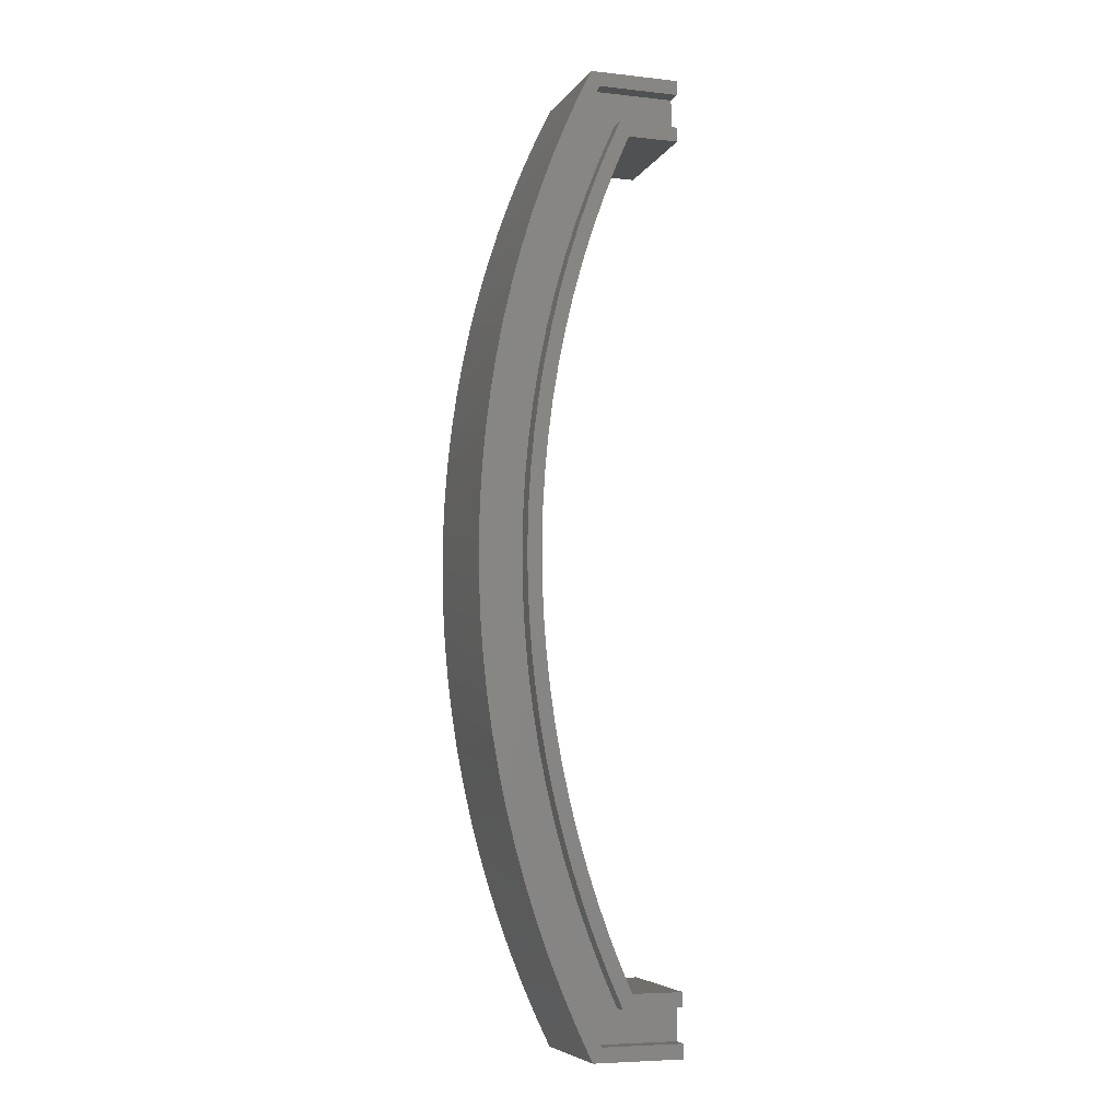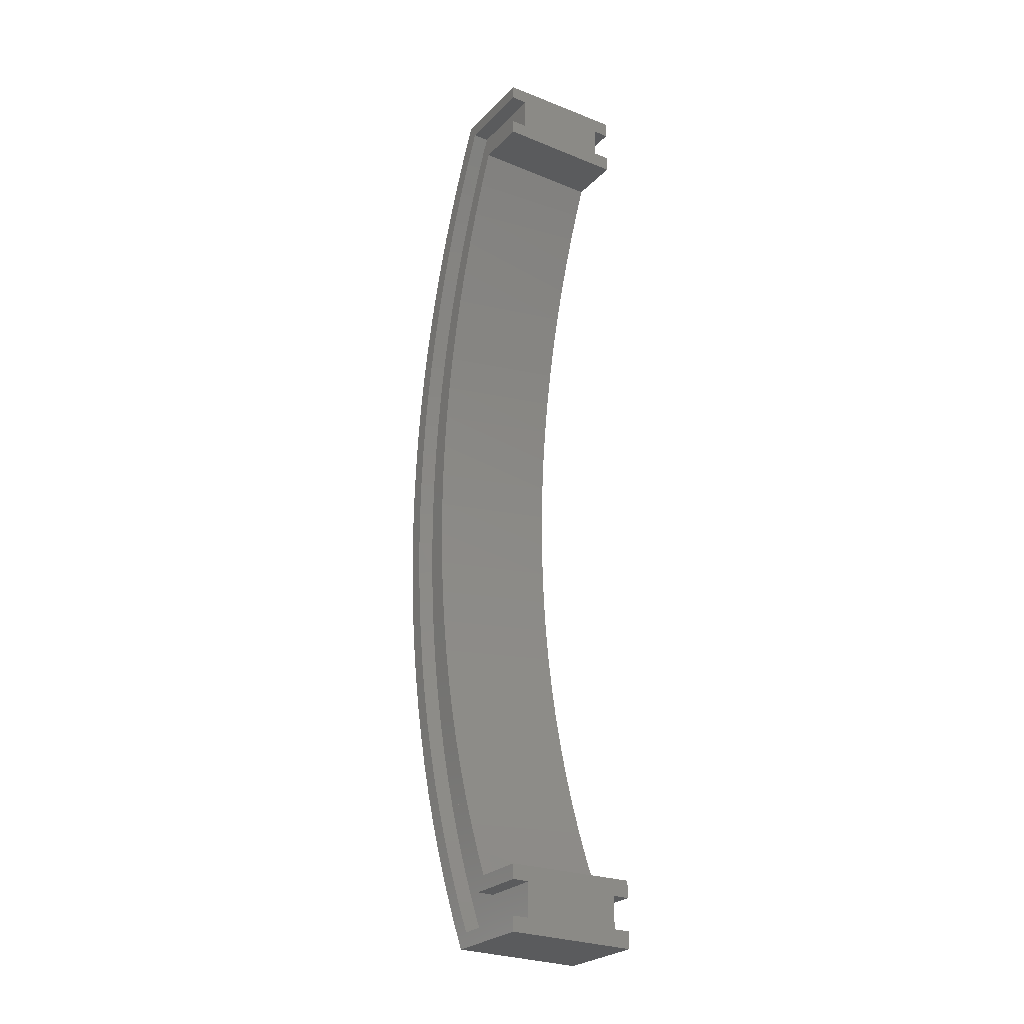
<metadata>
{"format":"stl","ext":"stl","renderer":"f3d","projection":"perspective","resolution":1024,"background":"white","views":[{"elev":-6.2,"azim":161.7,"up":"+Y"},{"elev":-25.8,"azim":-122.9,"up":"+Y"}]}
</metadata>
<code>
# stl→obj: 358 verts, 712 faces
v -0.008423 -25.54 3.81
v -0.008423 -24.56 3.81
v -2.509e-14 -25.54 2.845
v 0.05808 -25.48 -3.81
v 0.04965 -25.49 -2.845
v 0.05808 -24.62 -3.81
v -0.008423 -28.38 3.81
v -0.008423 -27.4 3.81
v 0 -27.41 2.845
v 0.04965 -27.45 -2.845
v 0.05808 -27.46 -3.81
v 0.05808 -28.32 -3.81
v 3.049 -24.56 3.81
v 3.054 -24.57 2.845
v 3.092 -24.62 -3.81
v 5.425 -28.32 -3.81
v 5.461 -28.38 2.845
v 5.466 -28.38 3.81
v 3.092 24.62 -3.81
v 0.05808 24.62 -3.81
v 0.05808 25.48 -3.81
v 3.64 25.48 -3.81
v 4.34 23.91 -3.81
v 3.118 24.57 -3.81
v 3.64 -25.48 -3.81
v 3.118 -24.57 -3.81
v 3.805 -22.98 -3.81
v 4.48 -23.58 -3.81
v 3.935 22.67 -3.81
v 4.996 22.32 -3.81
v 4.685 20.74 -3.81
v 5.606 20.71 -3.81
v 5.369 18.79 -3.81
v 6.171 19.09 -3.81
v 5.985 16.82 -3.81
v 6.792 17.1 -3.81
v 6.532 14.83 -3.81
v 7.345 15.1 -3.81
v 7.01 12.82 -3.81
v 7.829 13.07 -3.81
v 7.418 10.79 -3.81
v 8.242 11.03 -3.81
v 7.756 8.756 -3.81
v 8.586 8.981 -3.81
v 8.024 6.707 -3.81
v 8.859 6.918 -3.81
v 8.22 4.651 -3.81
v 9.061 4.847 -3.81
v 8.345 2.589 -3.81
v 9.192 2.771 -3.81
v 8.399 0.5234 -3.81
v 9.251 0.6912 -3.81
v 8.382 -1.542 -3.81
v 9.239 -1.389 -3.81
v 8.292 -3.606 -3.81
v 9.156 -3.468 -3.81
v 8.132 -5.666 -3.81
v 9.002 -5.537 -3.81
v 7.901 -7.719 -3.81
v 8.777 -7.6 -3.81
v 7.598 -9.763 -3.81
v 8.481 -9.654 -3.81
v 7.226 -11.79 -3.81
v 8.116 -11.7 -3.81
v 6.783 -13.81 -3.81
v 7.681 -13.72 -3.81
v 6.271 -15.81 -3.81
v 7.176 -15.74 -3.81
v 5.689 -17.8 -3.81
v 6.603 -17.73 -3.81
v 5.04 -19.76 -3.81
v 5.962 -19.7 -3.81
v 4.446 -21.38 -3.81
v 5.254 -21.65 -3.81
v 0.04965 27.45 -2.845
v 4.889 27.45 -2.845
v 0.04965 25.49 -2.845
v 5.76 25.59 -2.845
v 3.645 25.49 -2.845
v 4.531 23.48 -2.845
v 6.569 23.71 -2.845
v 5.343 21.44 -2.845
v 7.316 21.79 -2.845
v 6.082 19.38 -2.845
v 8 19.86 -2.845
v 6.745 17.29 -2.845
v 8.619 17.9 -2.845
v 7.332 15.18 -2.845
v 9.19 15.86 -2.845
v 7.842 13.05 -2.845
v 9.691 13.81 -2.845
v 8.276 10.9 -2.845
v 10.12 11.74 -2.845
v 8.631 8.737 -2.845
v 10.48 9.654 -2.845
v 8.907 6.563 -2.845
v 10.77 7.56 -2.845
v 9.105 4.38 -2.845
v 10.99 5.457 -2.845
v 11.14 3.348 -2.845
v 9.224 2.191 -2.845
v 11.22 1.235 -2.845
v 9.264 4.225e-10 -2.845
v 11.23 -0.8794 -2.845
v 9.224 -2.191 -2.845
v 11.16 -2.993 -2.845
v 9.105 -4.38 -2.845
v 11.02 -5.103 -2.845
v 8.907 -6.563 -2.845
v 10.82 -7.207 -2.845
v 8.631 -8.737 -2.845
v 10.54 -9.302 -2.845
v 8.276 -10.9 -2.845
v 10.19 -11.39 -2.845
v 7.842 -13.05 -2.845
v 9.768 -13.46 -2.845
v 7.332 -15.18 -2.845
v 9.279 -15.52 -2.845
v 6.745 -17.29 -2.845
v 8.72 -17.56 -2.845
v 6.082 -19.38 -2.845
v 8.093 -19.57 -2.845
v 5.343 -21.44 -2.845
v 7.398 -21.57 -2.845
v 4.531 -23.48 -2.845
v 6.635 -23.54 -2.845
v 3.645 -25.49 -2.845
v 5.807 -25.49 -2.845
v 4.913 -27.41 -2.845
v 4.889 -27.45 -2.845
v 4.894 -27.46 -3.81
v 4.923 -27.41 -3.81
v 5.792 -25.54 -3.81
v 6.343 -26.4 -3.81
v 7.196 -24.45 -3.81
v 6.6 -23.65 -3.81
v 7.983 -22.47 -3.81
v 7.345 -21.74 -3.81
v 8.704 -20.46 -3.81
v 8.028 -19.8 -3.81
v 9.357 -18.44 -3.81
v 8.646 -17.84 -3.81
v 9.941 -16.39 -3.81
v 9.214 -15.8 -3.81
v 10.46 -14.33 -3.81
v 9.713 -13.75 -3.81
v 10.9 -12.24 -3.81
v 10.14 -11.68 -3.81
v 11.28 -10.15 -3.81
v 10.5 -9.593 -3.81
v 11.58 -8.042 -3.81
v 10.79 -7.498 -3.81
v 11.82 -5.926 -3.81
v 11.01 -5.395 -3.81
v 11.98 -3.804 -3.81
v 11.16 -3.286 -3.81
v 12.07 -1.677 -3.81
v 11.23 -1.173 -3.81
v 12.09 0.4515 -3.81
v 11.23 0.9419 -3.81
v 12.04 2.58 -3.81
v 11.17 3.055 -3.81
v 11.92 4.705 -3.81
v 11.03 5.165 -3.81
v 11.73 6.825 -3.81
v 10.82 7.269 -3.81
v 11.46 8.937 -3.81
v 10.54 9.365 -3.81
v 11.13 11.04 -3.81
v 10.19 11.45 -3.81
v 10.72 13.13 -3.81
v 9.763 13.52 -3.81
v 10.25 15.2 -3.81
v 9.272 15.58 -3.81
v 9.702 17.26 -3.81
v 8.711 17.62 -3.81
v 9.134 19.16 -3.81
v 8.082 19.64 -3.81
v 8.507 21.03 -3.81
v 7.384 21.63 -3.81
v 7.822 22.89 -3.81
v 6.62 23.6 -3.81
v 7.08 24.72 -3.81
v 5.79 25.55 -3.81
v 6.28 26.53 -3.81
v 4.894 27.46 -3.81
v 5.425 28.32 -3.81
v 0.05808 27.46 -3.81
v 0.05808 28.32 -3.81
v 3.682 -25.54 3.81
v 3.677 -25.54 2.845
v 3.049 24.56 3.81
v 3.739 22.97 3.81
v 4.526 23.64 3.81
v 3.682 25.54 3.81
v -0.008423 25.54 3.81
v -0.008423 24.56 3.81
v 5.304 21.71 3.81
v 4.382 21.36 3.81
v 6.016 19.75 3.81
v 4.979 19.73 3.81
v 6.66 17.77 3.81
v 5.628 17.77 3.81
v 7.236 15.77 3.81
v 6.208 15.79 3.81
v 7.742 13.75 3.81
v 6.72 13.79 3.81
v 8.179 11.72 3.81
v 7.162 11.77 3.81
v 8.546 9.669 3.81
v 7.535 9.742 3.81
v 8.843 7.609 3.81
v 7.836 7.699 3.81
v 9.068 5.539 3.81
v 8.067 5.647 3.81
v 9.223 3.463 3.81
v 8.227 3.589 3.81
v 9.306 1.383 3.81
v 8.315 1.526 3.81
v 9.318 -0.6987 3.81
v 8.332 -0.539 3.81
v 9.258 -2.78 3.81
v 8.278 -2.603 3.81
v 9.127 -4.857 3.81
v 8.152 -4.663 3.81
v 8.925 -6.929 3.81
v 7.956 -6.718 3.81
v 8.652 -8.993 3.81
v 7.688 -8.764 3.81
v 8.308 -11.05 3.81
v 7.35 -10.8 3.81
v 7.894 -13.09 3.81
v 6.941 -12.82 3.81
v 7.41 -15.11 3.81
v 6.463 -14.83 3.81
v 6.857 -17.12 3.81
v 5.915 -16.82 3.81
v 6.235 -19.1 3.81
v 5.3 -18.79 3.81
v 5.666 -20.74 3.81
v 4.616 -20.74 3.81
v 5.051 -22.36 3.81
v 3.865 -22.66 3.81
v 4.389 -23.96 3.81
v -0.008423 27.4 3.81
v 5.466 28.38 3.81
v -0.008423 28.38 3.81
v 5.47 28.38 3.81
v 4.853 27.4 3.81
v 5.719 25.54 3.81
v 6.39 26.45 3.81
v 7.245 24.5 3.81
v 6.525 23.66 3.81
v 8.033 22.52 3.81
v 7.268 21.75 3.81
v 8.755 20.52 3.81
v 7.949 19.82 3.81
v 9.409 18.49 3.81
v 8.566 17.87 3.81
v 9.995 16.45 3.81
v 9.135 15.84 3.81
v 10.51 14.38 3.81
v 9.636 13.79 3.81
v 10.96 12.3 3.81
v 10.07 11.72 3.81
v 11.34 10.2 3.81
v 10.43 9.634 3.81
v 11.64 8.093 3.81
v 10.72 7.541 3.81
v 11.88 5.977 3.81
v 10.94 5.439 3.81
v 12.04 3.853 3.81
v 11.09 3.331 3.81
v 12.14 1.725 3.81
v 11.16 1.219 3.81
v 12.16 -0.4046 3.81
v 11.17 -0.8941 3.81
v 12.11 -2.534 3.81
v 11.1 -3.006 3.81
v 11.99 -4.66 3.81
v 10.97 -5.115 3.81
v 11.8 -6.782 3.81
v 10.76 -7.217 3.81
v 11.54 -8.895 3.81
v 10.48 -9.311 3.81
v 11.2 -11 3.81
v 10.13 -11.39 3.81
v 10.8 -13.09 3.81
v 9.708 -13.46 3.81
v 10.32 -15.17 3.81
v 9.218 -15.52 3.81
v 9.781 -17.23 3.81
v 8.659 -17.56 3.81
v 9.209 -19.14 3.81
v 8.032 -19.57 3.81
v 8.578 -21.03 3.81
v 7.337 -21.57 3.81
v 7.887 -22.91 3.81
v 6.574 -23.54 3.81
v 7.137 -24.76 3.81
v 5.746 -25.48 3.81
v 6.33 -26.58 3.81
v 4.853 -27.4 3.81
v 4.858 -27.41 2.845
v 0 27.41 2.845
v 5.729e-14 25.54 2.845
v 5.461 28.38 2.845
v 3.054 24.57 2.845
v 4.858 27.41 2.845
v 3.677 25.54 2.845
v 5.38 -21.49 2.845
v 4.565 -23.53 2.845
v 6.121 -19.42 2.845
v 6.786 -17.33 2.845
v 7.375 -15.21 2.845
v 7.887 -13.07 2.845
v 8.322 -10.92 2.845
v 8.678 -8.755 2.845
v 8.956 -6.576 2.845
v 9.154 -4.389 2.845
v 9.274 -2.196 2.845
v 9.313 -2.237e-14 2.845
v 9.274 2.196 2.845
v 9.154 4.389 2.845
v 8.956 6.576 2.845
v 8.678 8.755 2.845
v 8.322 10.92 2.845
v 7.887 13.07 2.845
v 7.375 15.21 2.845
v 6.786 17.33 2.845
v 6.121 19.42 2.845
v 5.38 21.49 2.845
v 4.565 23.53 2.845
v 6.632 -23.42 2.845
v 5.78 -25.43 2.845
v 7.414 -21.38 2.845
v 8.124 -19.32 2.845
v 8.762 -17.23 2.845
v 9.327 -15.12 2.845
v 9.818 -13 2.845
v 10.23 -10.86 2.845
v 10.58 -8.7 2.845
v 10.84 -6.535 2.845
v 11.03 -4.361 2.845
v 11.15 -2.182 2.845
v 11.18 -2.283e-14 2.845
v 11.15 2.182 2.845
v 11.03 4.361 2.845
v 10.84 6.535 2.845
v 10.58 8.7 2.845
v 10.23 10.86 2.845
v 9.818 13 2.845
v 9.327 15.12 2.845
v 8.762 17.23 2.845
v 8.124 19.32 2.845
v 7.414 21.38 2.845
v 6.632 23.42 2.845
v 5.78 25.43 2.845
f 1 2 3
f 4 5 6
f 7 8 9
f 7 9 10
f 7 10 11
f 7 11 12
f 10 9 5
f 5 9 3
f 5 3 6
f 6 3 2
f 2 13 6
f 6 13 14
f 6 14 15
f 7 12 16
f 7 16 17
f 7 17 18
f 19 20 21
f 19 21 22
f 19 22 23
f 19 23 24
f 25 4 6
f 25 6 15
f 25 15 26
f 25 26 27
f 25 27 28
f 24 23 29
f 29 23 30
f 29 30 31
f 31 30 32
f 31 32 33
f 33 32 34
f 33 34 35
f 35 34 36
f 35 36 37
f 37 36 38
f 37 38 39
f 39 38 40
f 39 40 41
f 41 40 42
f 41 42 43
f 43 42 44
f 43 44 45
f 45 44 46
f 45 46 47
f 47 46 48
f 47 48 49
f 49 48 50
f 49 50 51
f 51 50 52
f 51 52 53
f 53 52 54
f 53 54 55
f 55 54 56
f 55 56 57
f 57 56 58
f 57 58 59
f 59 58 60
f 59 60 61
f 61 60 62
f 61 62 63
f 63 62 64
f 63 64 65
f 65 64 66
f 65 66 67
f 67 66 68
f 67 68 69
f 69 68 70
f 69 70 71
f 71 70 72
f 71 72 73
f 73 72 74
f 73 74 27
f 27 74 28
f 75 76 77
f 77 76 78
f 77 78 79
f 79 78 80
f 80 78 81
f 80 81 82
f 82 81 83
f 82 83 84
f 84 83 85
f 84 85 86
f 86 85 87
f 86 87 88
f 88 87 89
f 88 89 90
f 90 89 91
f 90 91 92
f 92 91 93
f 92 93 94
f 94 93 95
f 94 95 96
f 96 95 97
f 96 97 98
f 98 97 99
f 98 99 100
f 98 100 101
f 101 100 102
f 101 102 103
f 103 102 104
f 103 104 105
f 105 104 106
f 105 106 107
f 107 106 108
f 107 108 109
f 109 108 110
f 109 110 111
f 111 110 112
f 111 112 113
f 113 112 114
f 113 114 115
f 115 114 116
f 115 116 117
f 117 116 118
f 117 118 119
f 119 118 120
f 119 120 121
f 121 120 122
f 121 122 123
f 123 122 124
f 123 124 125
f 125 124 126
f 125 126 127
f 127 126 128
f 127 128 5
f 5 128 10
f 10 128 129
f 10 129 130
f 16 12 11
f 16 11 131
f 16 131 132
f 16 132 133
f 16 133 134
f 134 133 135
f 135 133 136
f 135 136 137
f 137 136 138
f 137 138 139
f 139 138 140
f 139 140 141
f 141 140 142
f 141 142 143
f 143 142 144
f 143 144 145
f 145 144 146
f 145 146 147
f 147 146 148
f 147 148 149
f 149 148 150
f 149 150 151
f 151 150 152
f 151 152 153
f 153 152 154
f 153 154 155
f 155 154 156
f 155 156 157
f 157 156 158
f 157 158 159
f 159 158 160
f 159 160 161
f 161 160 162
f 161 162 163
f 163 162 164
f 163 164 165
f 165 164 166
f 165 166 167
f 167 166 168
f 167 168 169
f 169 168 170
f 169 170 171
f 171 170 172
f 171 172 173
f 173 172 174
f 173 174 175
f 175 174 176
f 175 176 177
f 177 176 178
f 177 178 179
f 179 178 180
f 179 180 181
f 181 180 182
f 181 182 183
f 183 182 184
f 183 184 185
f 185 184 186
f 185 186 187
f 186 188 187
f 187 188 189
f 11 10 131
f 131 10 130
f 5 4 127
f 127 4 25
f 1 3 190
f 190 3 191
f 192 193 194
f 192 194 195
f 192 195 196
f 192 196 197
f 194 193 198
f 198 193 199
f 198 199 200
f 200 199 201
f 200 201 202
f 202 201 203
f 202 203 204
f 204 203 205
f 204 205 206
f 206 205 207
f 206 207 208
f 208 207 209
f 208 209 210
f 210 209 211
f 210 211 212
f 212 211 213
f 212 213 214
f 214 213 215
f 214 215 216
f 216 215 217
f 216 217 218
f 218 217 219
f 218 219 220
f 220 219 221
f 220 221 222
f 222 221 223
f 222 223 224
f 224 223 225
f 224 225 226
f 226 225 227
f 226 227 228
f 228 227 229
f 228 229 230
f 230 229 231
f 230 231 232
f 232 231 233
f 232 233 234
f 234 233 235
f 234 235 236
f 236 235 237
f 236 237 238
f 238 237 239
f 238 239 240
f 240 239 241
f 240 241 242
f 242 241 243
f 242 243 244
f 244 243 13
f 244 13 190
f 2 1 13
f 13 1 190
f 245 246 247
f 248 246 245
f 248 245 249
f 248 249 250
f 248 250 251
f 251 250 252
f 252 250 253
f 252 253 254
f 254 253 255
f 254 255 256
f 256 255 257
f 256 257 258
f 258 257 259
f 258 259 260
f 260 259 261
f 260 261 262
f 262 261 263
f 262 263 264
f 264 263 265
f 264 265 266
f 266 265 267
f 266 267 268
f 268 267 269
f 268 269 270
f 270 269 271
f 270 271 272
f 272 271 273
f 272 273 274
f 274 273 275
f 274 275 276
f 276 275 277
f 276 277 278
f 278 277 279
f 278 279 280
f 280 279 281
f 280 281 282
f 282 281 283
f 282 283 284
f 284 283 285
f 284 285 286
f 286 285 287
f 286 287 288
f 288 287 289
f 288 289 290
f 290 289 291
f 290 291 292
f 292 291 293
f 292 293 294
f 294 293 295
f 294 295 296
f 296 295 297
f 296 297 298
f 298 297 299
f 298 299 300
f 300 299 301
f 300 301 302
f 302 301 303
f 302 303 18
f 8 7 303
f 303 7 18
f 9 8 304
f 304 8 303
f 245 247 305
f 188 75 189
f 197 196 306
f 197 306 77
f 197 77 21
f 197 21 20
f 77 306 75
f 75 306 305
f 75 305 189
f 189 305 247
f 247 246 307
f 247 307 187
f 247 187 189
f 192 197 308
f 308 197 20
f 308 20 19
f 21 77 22
f 22 77 79
f 75 188 76
f 76 188 186
f 245 305 249
f 249 305 309
f 306 196 310
f 310 196 195
f 74 123 125
f 72 121 123
f 72 123 74
f 70 119 121
f 70 121 72
f 68 117 119
f 68 119 70
f 66 115 117
f 66 117 68
f 64 113 115
f 64 115 66
f 62 111 113
f 62 113 64
f 60 109 111
f 60 111 62
f 58 107 109
f 58 109 60
f 56 105 107
f 56 107 58
f 54 103 105
f 54 105 56
f 52 101 103
f 52 103 54
f 50 98 101
f 50 101 52
f 48 96 98
f 48 98 50
f 46 94 96
f 46 96 48
f 44 92 94
f 44 94 46
f 42 90 92
f 42 92 44
f 40 88 90
f 40 90 42
f 36 86 88
f 36 88 38
f 34 84 86
f 34 86 36
f 32 82 84
f 32 84 34
f 30 80 82
f 30 82 32
f 88 40 38
f 22 79 23
f 23 79 80
f 23 80 30
f 127 25 125
f 125 25 28
f 125 28 74
f 132 131 130
f 132 130 133
f 129 133 130
f 124 122 140
f 140 138 124
f 122 120 142
f 142 140 122
f 120 118 144
f 144 142 120
f 118 116 146
f 146 144 118
f 116 114 148
f 148 146 116
f 114 112 150
f 150 148 114
f 112 110 152
f 152 150 112
f 110 108 154
f 154 152 110
f 108 106 156
f 156 154 108
f 106 104 158
f 158 156 106
f 104 102 160
f 160 158 104
f 102 100 162
f 162 160 102
f 100 99 164
f 164 162 100
f 99 97 166
f 166 164 99
f 97 95 168
f 168 166 97
f 95 93 170
f 170 168 95
f 93 91 172
f 172 170 93
f 91 89 174
f 174 172 91
f 89 87 176
f 176 174 89
f 87 85 178
f 178 176 87
f 180 178 85
f 76 186 78
f 78 186 184
f 78 184 81
f 81 184 182
f 81 182 83
f 83 182 180
f 83 180 85
f 124 138 126
f 126 138 136
f 126 136 128
f 128 136 133
f 128 133 129
f 311 240 242
f 311 242 312
f 313 238 240
f 313 240 311
f 314 236 238
f 314 238 313
f 315 232 234
f 234 236 315
f 315 236 314
f 316 230 232
f 316 232 315
f 317 228 230
f 317 230 316
f 318 226 228
f 318 228 317
f 319 224 226
f 319 226 318
f 320 222 224
f 320 224 319
f 321 220 222
f 321 222 320
f 322 218 220
f 322 220 321
f 323 216 218
f 323 218 322
f 324 214 216
f 324 216 323
f 325 326 212
f 212 214 325
f 325 214 324
f 210 326 327
f 210 212 326
f 208 327 328
f 208 210 327
f 206 328 329
f 206 208 328
f 204 329 330
f 204 206 329
f 202 330 331
f 202 204 330
f 200 331 332
f 200 202 331
f 198 332 333
f 198 200 332
f 190 191 244
f 244 191 312
f 244 312 242
f 310 195 333
f 333 195 194
f 333 194 198
f 299 334 335
f 297 336 334
f 297 334 299
f 295 337 336
f 295 336 297
f 293 338 337
f 293 337 295
f 291 339 338
f 291 338 293
f 289 340 339
f 289 339 291
f 287 341 340
f 287 340 289
f 285 342 341
f 285 341 287
f 283 343 342
f 283 342 285
f 281 344 343
f 281 343 283
f 279 345 344
f 279 344 281
f 277 346 345
f 277 345 279
f 275 347 346
f 275 346 277
f 273 348 347
f 273 347 275
f 271 349 348
f 271 348 273
f 269 350 349
f 269 349 271
f 267 351 350
f 267 350 269
f 265 352 351
f 265 351 267
f 263 353 352
f 263 352 265
f 261 354 353
f 261 353 263
f 259 355 354
f 259 354 261
f 257 356 355
f 257 355 259
f 255 357 356
f 255 356 257
f 253 358 357
f 253 357 255
f 249 309 250
f 250 309 358
f 250 358 253
f 304 303 335
f 335 303 301
f 335 301 299
f 305 306 309
f 309 306 310
f 309 310 358
f 358 310 357
f 357 310 333
f 357 333 356
f 356 333 332
f 356 332 355
f 355 332 331
f 355 331 354
f 354 331 330
f 354 330 353
f 353 330 329
f 353 329 352
f 352 329 328
f 352 328 351
f 351 328 327
f 351 327 350
f 350 327 326
f 350 326 349
f 349 326 325
f 349 325 348
f 348 325 324
f 348 324 347
f 347 324 323
f 347 323 346
f 346 323 322
f 346 322 345
f 345 322 321
f 345 321 344
f 344 321 320
f 344 320 343
f 343 320 319
f 343 319 342
f 342 319 318
f 342 318 341
f 341 318 317
f 341 317 340
f 340 317 316
f 340 316 339
f 339 316 315
f 339 315 338
f 338 315 314
f 338 314 337
f 337 314 313
f 337 313 336
f 336 313 311
f 336 311 334
f 334 311 312
f 334 312 335
f 335 312 191
f 335 191 304
f 3 9 191
f 191 9 304
f 300 134 135
f 300 302 134
f 135 137 298
f 298 300 135
f 137 139 296
f 296 298 137
f 139 141 294
f 294 296 139
f 141 143 292
f 292 294 141
f 143 145 290
f 290 292 143
f 145 147 288
f 288 290 145
f 147 149 286
f 286 288 147
f 149 151 284
f 284 286 149
f 151 153 282
f 282 284 151
f 153 155 280
f 280 282 153
f 155 157 278
f 278 280 155
f 157 159 276
f 276 278 157
f 159 161 274
f 274 276 159
f 161 163 272
f 272 274 161
f 163 165 270
f 270 272 163
f 165 167 268
f 268 270 165
f 167 169 266
f 266 268 167
f 169 171 264
f 264 266 169
f 171 173 262
f 262 264 171
f 173 175 260
f 260 262 173
f 175 177 258
f 258 260 175
f 177 179 256
f 256 258 177
f 179 181 254
f 254 256 179
f 252 254 181
f 307 246 248
f 307 185 187
f 17 16 134
f 17 134 302
f 17 302 18
f 307 248 185
f 185 248 251
f 185 251 183
f 183 251 252
f 183 252 181
f 73 243 241
f 73 27 243
f 241 239 71
f 71 73 241
f 239 237 69
f 69 71 239
f 237 235 67
f 67 69 237
f 235 233 65
f 65 67 235
f 233 231 63
f 63 65 233
f 231 229 61
f 61 63 231
f 229 227 59
f 59 61 229
f 227 225 57
f 57 59 227
f 225 223 55
f 55 57 225
f 223 221 53
f 53 55 223
f 221 219 51
f 51 53 221
f 219 217 49
f 49 51 219
f 217 215 47
f 47 49 217
f 215 213 45
f 45 47 215
f 213 211 43
f 43 45 213
f 211 209 41
f 41 43 211
f 209 207 39
f 39 41 209
f 207 205 37
f 37 39 207
f 205 203 35
f 35 37 205
f 203 201 33
f 33 35 203
f 199 29 31
f 199 31 201
f 31 33 201
f 24 29 193
f 193 29 199
f 14 13 243
f 14 243 27
f 14 27 26
f 14 26 15
f 19 24 308
f 308 24 193
f 308 193 192

</code>
